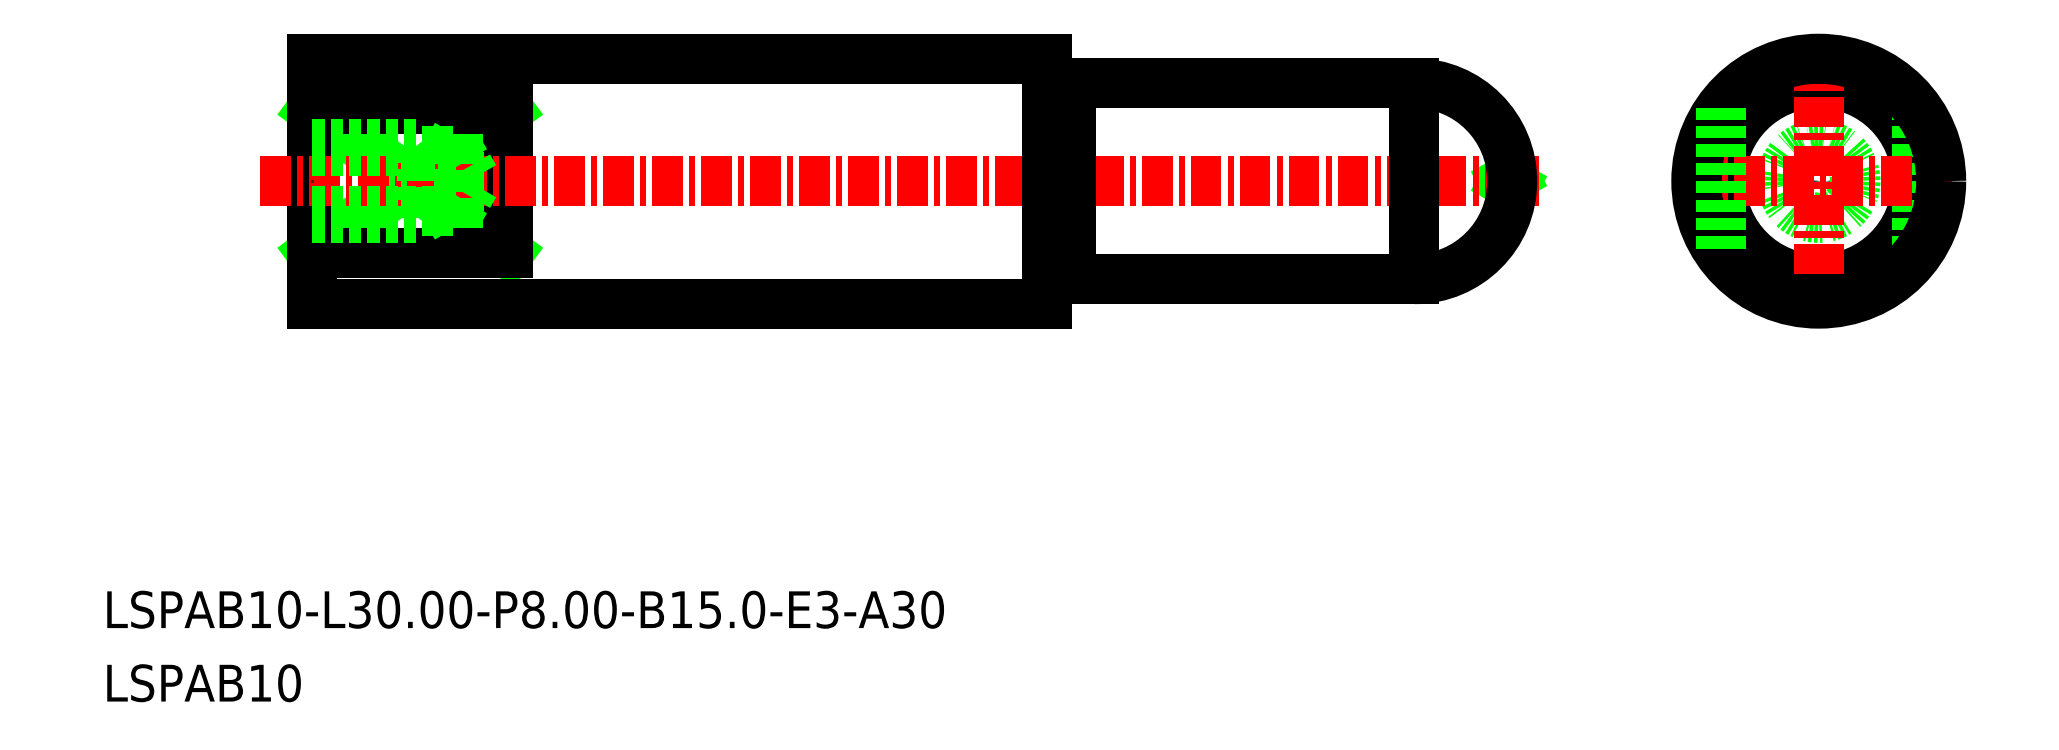
<metadata>
{"format":"dxf","ext":"dxf","renderer":"ezdxf+matplotlib","layout":"modelspace","background":"white","min_lineweight":24,"dpi":150}
</metadata>
<code>
0
SECTION
2
ENTITIES
0
CIRCLE
8
0
10
-949.9
20
-498.7
30
0
40
4
0
LINE
8
0
10
-1011
20
-495.8
30
0
11
-1003
21
-501.6
31
0
0
LINE
8
0
10
-1011
20
-501.6
30
0
11
-1003
21
-495.8
31
0
0
LINE
8
0
10
-1003
20
-501.6
30
0
11
-1011
21
-501.6
31
0
0
LINE
8
0
10
-1003
20
-495.8
30
0
11
-1011
21
-495.8
31
0
0
LINE
8
0
10
-945.9
20
-495.7
30
0
11
-945.9
21
-501.7
31
0
0
LINE
8
0
10
-1003
20
-495.8
30
0
11
-1003
21
-501.6
31
0
0
LINE
8
0
10
-1011
20
-493.7
30
0
11
-1011
21
-503.7
31
0
0
CIRCLE
8
0
10
-949.9
20
-498.7
30
0
40
0.192
0
LINE
8
0
10
-962.4
20
-498.5
30
0
11
-962.7
21
-498.7
31
0
0
LINE
8
0
10
-962.4
20
-498.9
30
0
11
-962.7
21
-498.7
31
0
0
TEXT
8
0
10
-1020
20
-519.9
30
0
40
1.5
1
LSPAB10
0
TEXT
8
0
10
-1020
20
-516.9
30
0
40
1.5
1
LSPAB10-L30-P8-B15-E3-A30
0
CIRCLE
8
0
10
-949.9
20
-498.7
30
0
40
1.5
0
LINE
8
CENTER
10
-955.4
20
-498.7
30
0
11
-944.5
21
-498.7
31
0
0
LINE
8
CENTER
10
-949.9
20
-493.2
30
0
11
-949.9
21
-504.1
31
0
0
LINE
8
0
10
-981.2
20
-494.9
30
0
11
-980.6
21
-494.9
31
0
0
LINE
8
0
10
-1011
20
-493.7
30
0
11
-981.4
21
-493.7
31
0
0
LINE
8
0
10
-1011
20
-503.7
30
0
11
-981.4
21
-503.7
31
0
0
LINE
8
0
10
-980.4
20
-494.7
30
0
11
-980.4
21
-494.7
31
0
0
LINE
8
0
10
-981.4
20
-494.7
30
0
11
-981.4
21
-494.7
31
0
0
LINE
8
CENTER
10
-1014
20
-498.7
30
0
11
-961.3
21
-498.7
31
0
0
LINE
8
0
10
-980.4
20
-494.7
30
0
11
-966.4
21
-494.7
31
0
0
LINE
8
0
10
-980.4
20
-502.7
30
0
11
-966.4
21
-502.7
31
0
0
CIRCLE
8
0
10
-949.9
20
-498.7
30
0
40
5
0
LINE
8
0
10
-966.4
20
-494.7
30
0
11
-966.4
21
-502.7
31
0
0
ARC
8
0
10
-980.6
20
-494.7
30
0
40
0.2
50
270
51
0
0
ARC
8
0
10
-981.2
20
-494.7
30
0
40
0.2
50
180
51
270
0
LINE
8
0
10
-980.4
20
-494.7
30
0
11
-980.4
21
-502.7
31
0
0
LINE
8
0
10
-981.4
20
-493.7
30
0
11
-981.4
21
-503.7
31
0
0
ARC
8
0
10
-981.2
20
-502.7
30
0
40
0.2
50
90
51
180
0
ARC
8
0
10
-980.6
20
-502.7
30
0
40
0.2
50
0
51
90
0
LINE
8
0
10
-981.4
20
-502.7
30
0
11
-981.4
21
-502.7
31
0
0
LINE
8
0
10
-980.4
20
-502.7
30
0
11
-980.4
21
-502.7
31
0
0
LINE
8
0
10
-981.2
20
-502.5
30
0
11
-980.6
21
-502.5
31
0
0
LINE
8
0
10
-953.9
20
-495.7
30
0
11
-953.9
21
-501.7
31
0
0
ARC
8
0
10
-966.4
20
-498.7
30
0
40
4
50
270
51
90
0
LINE
8
0
10
-1007
20
-500.2
30
0
11
-1007
21
-497.2
31
0
0
LINE
8
0
10
-1005
20
-499.9
30
0
11
-1005
21
-498.7
31
0
0
LINE
8
0
10
-1011
20
-500.2
30
0
11
-1007
21
-500.2
31
0
0
LINE
8
0
10
-1005
20
-497.5
30
0
11
-1005
21
-498.7
31
0
0
LINE
8
0
10
-1005
20
-497.5
30
0
11
-1005
21
-498.7
31
0
0
LINE
8
0
10
-1011
20
-497.5
30
0
11
-1005
21
-497.5
31
0
0
LINE
8
0
10
-1011
20
-497.2
30
0
11
-1007
21
-497.2
31
0
0
LINE
8
0
10
-1005
20
-499.9
30
0
11
-1005
21
-498.7
31
0
0
LINE
8
0
10
-1011
20
-499.9
30
0
11
-1005
21
-499.9
31
0
0
LINE
8
0
10
-1007
20
-497.2
30
0
11
-1006
21
-497.5
31
0
0
LINE
8
0
10
-1007
20
-500.2
30
0
11
-1006
21
-499.9
31
0
0
POINT
8
0
10
-1011
20
-498.7
30
0
0
ENDSEC
0
EOF

</code>
